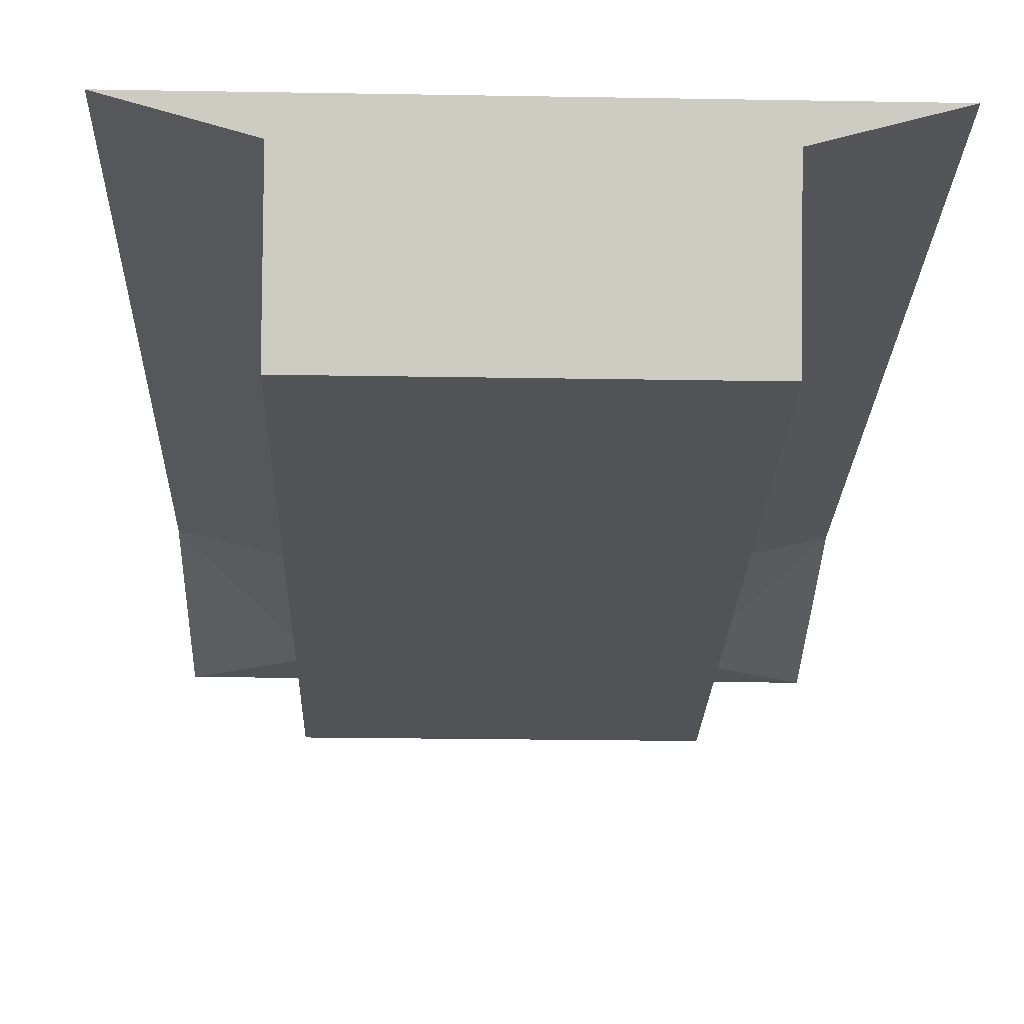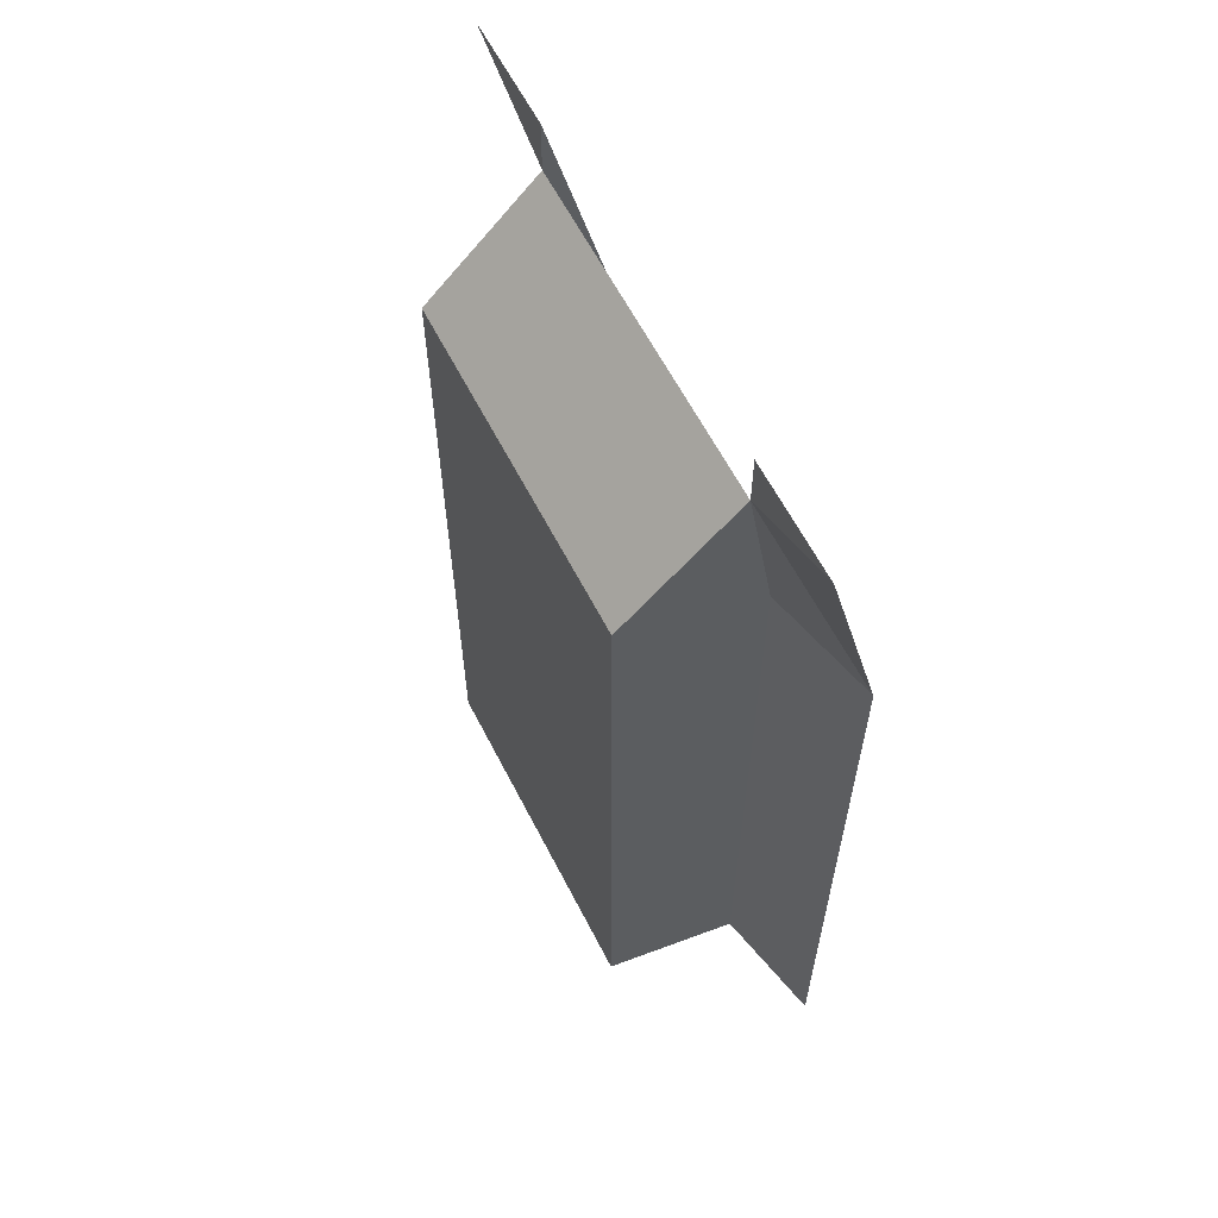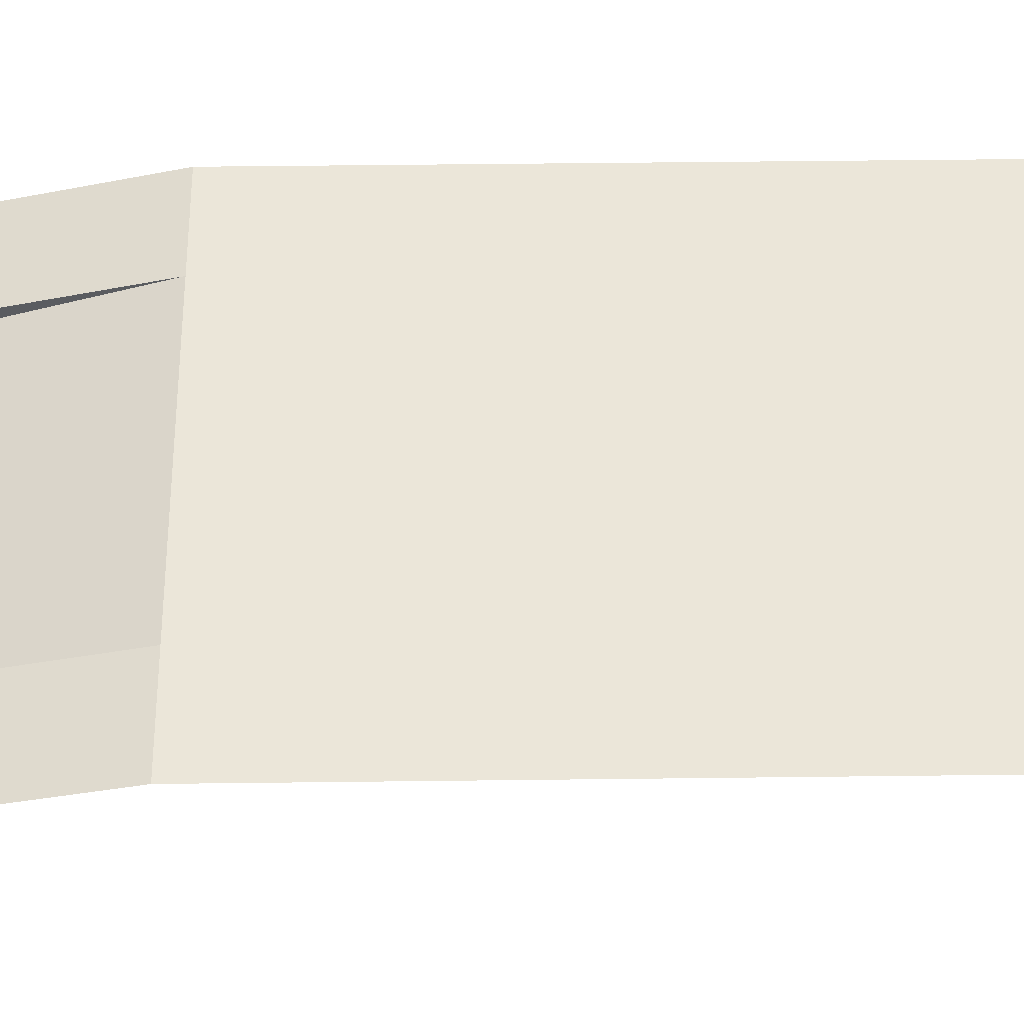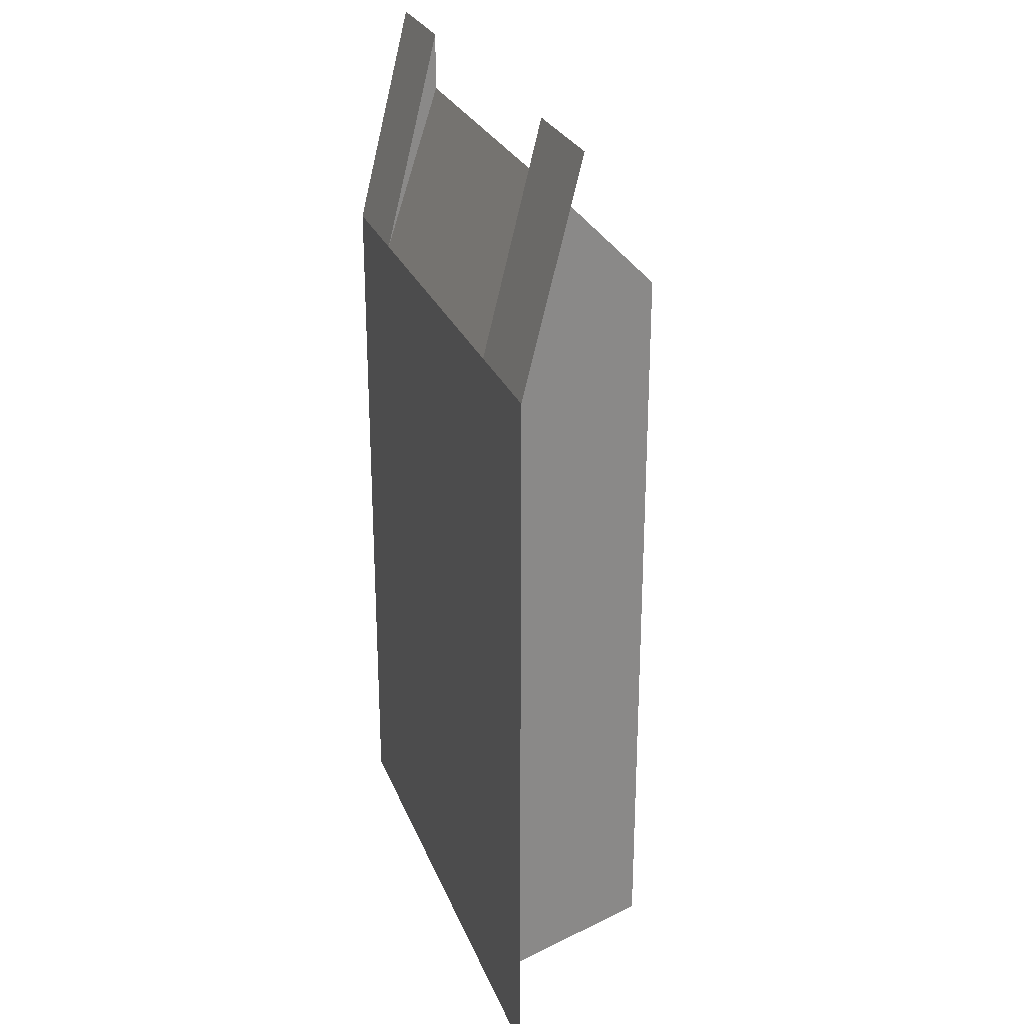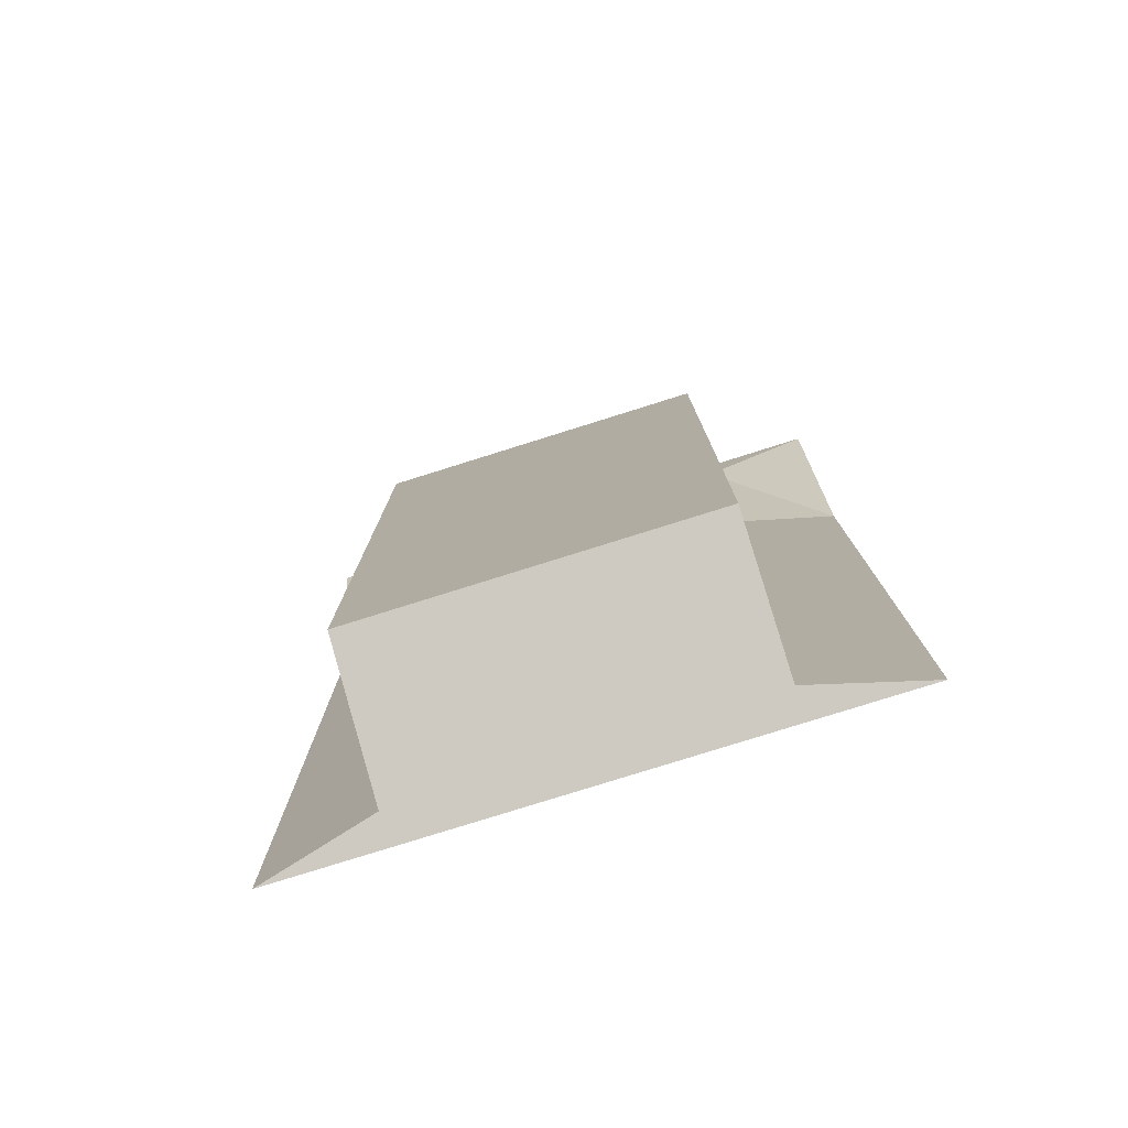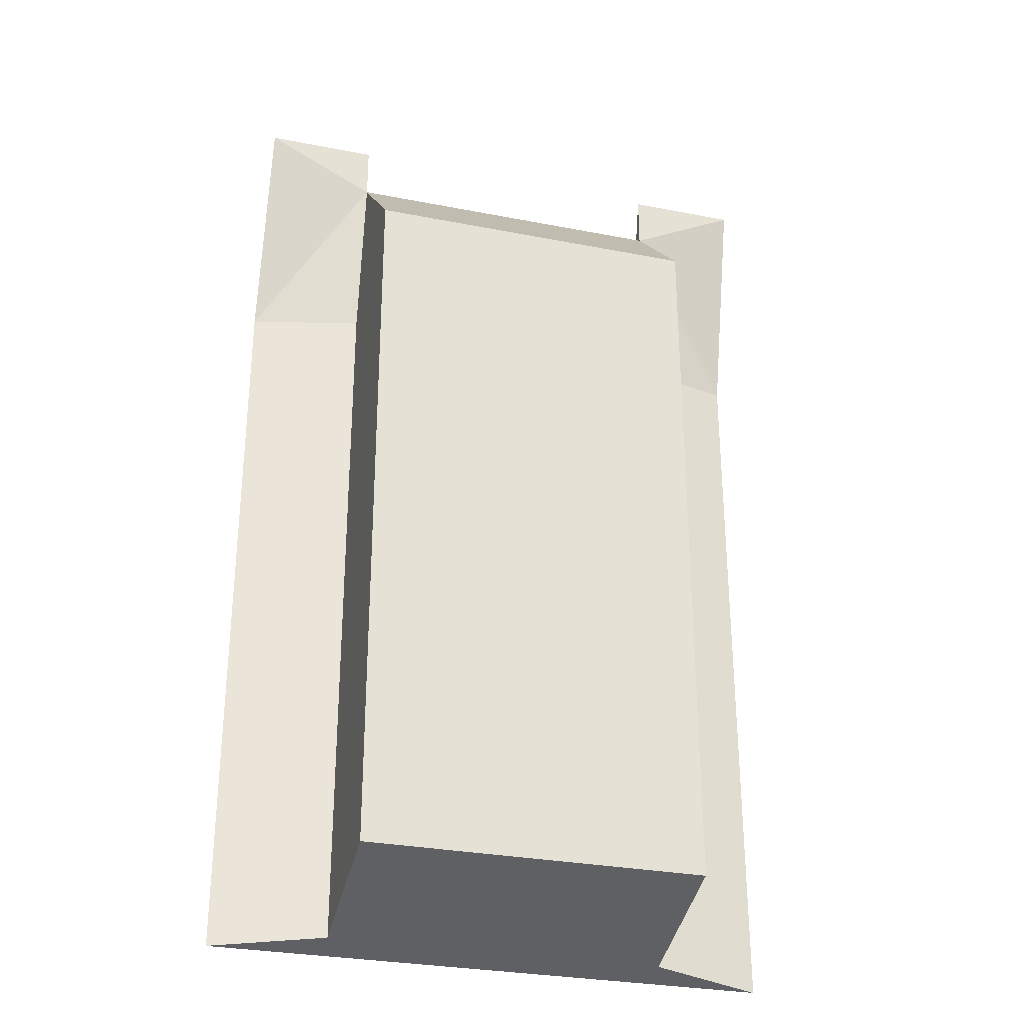
<metadata>
{"format":"obj","ext":"obj","renderer":"f3d","projection":"perspective","resolution":1024,"background":"white","views":[{"elev":-22.5,"azim":178.3,"up":"+Y"},{"elev":61.8,"azim":62.8,"up":"+Z"},{"elev":55.9,"azim":89.3,"up":"+Y"},{"elev":26.4,"azim":-108.3,"up":"+Z"},{"elev":-78.9,"azim":17.4,"up":"+Z"},{"elev":-30.0,"azim":-15.9,"up":"+Z"}]}
</metadata>
<code>
o Plane
v 0.3 0.1 0.8
v 0.3 0.2 0.5
v 0.3 0.2 -0.8
v 0.3 -0.1 -0.7
v 0.3 -0.1 0.6
v 0.3 0.1 0.9
v 0.5 0.2 0.5
v 0.5 0.2 -0.8
v 0.5 0.1 0.9
v 0.3 0.15 -0.7833
v 0.3 0.15 0.5
v 0 0.1 0.8
v 0 0.2 0.5
v 0 0.2 -0.8
v 0 -0.1 -0.7
v 0 -0.1 0.6
v -0.3 0.1 0.8
v -0.3 0.2 0.5
v -0.3 0.2 -0.8
v -0.3 -0.1 -0.7
v -0.3 -0.1 0.6
v -0.3 0.1 0.9
v -0.5 0.2 0.5
v -0.5 0.2 -0.8
v -0.5 0.1 0.9
v 0 0.15 -0.7833
v -0.3 0.15 -0.7833
v -0.3 0.15 0.5
f 15 4 5 16
f 13 2 3 14
f 12 16 5 1
f 11 10 8 7
f 12 1 2 13
f 2 6 9 7
f 2 7 8 3
f 2 1 6
f 14 3 10 26
f 11 5 4 10
f 8 10 3
f 26 10 4 15
f 7 9 1
f 6 1 9
f 11 7 1
f 5 11 1
f 15 16 21 20
f 13 14 19 18
f 12 17 21 16
f 28 23 24 27
f 12 13 18 17
f 18 23 25 22
f 18 19 24 23
f 18 22 17
f 14 26 27 19
f 28 27 20 21
f 24 19 27
f 26 15 20 27
f 23 17 25
f 22 25 17
f 28 17 23
f 21 17 28

</code>
